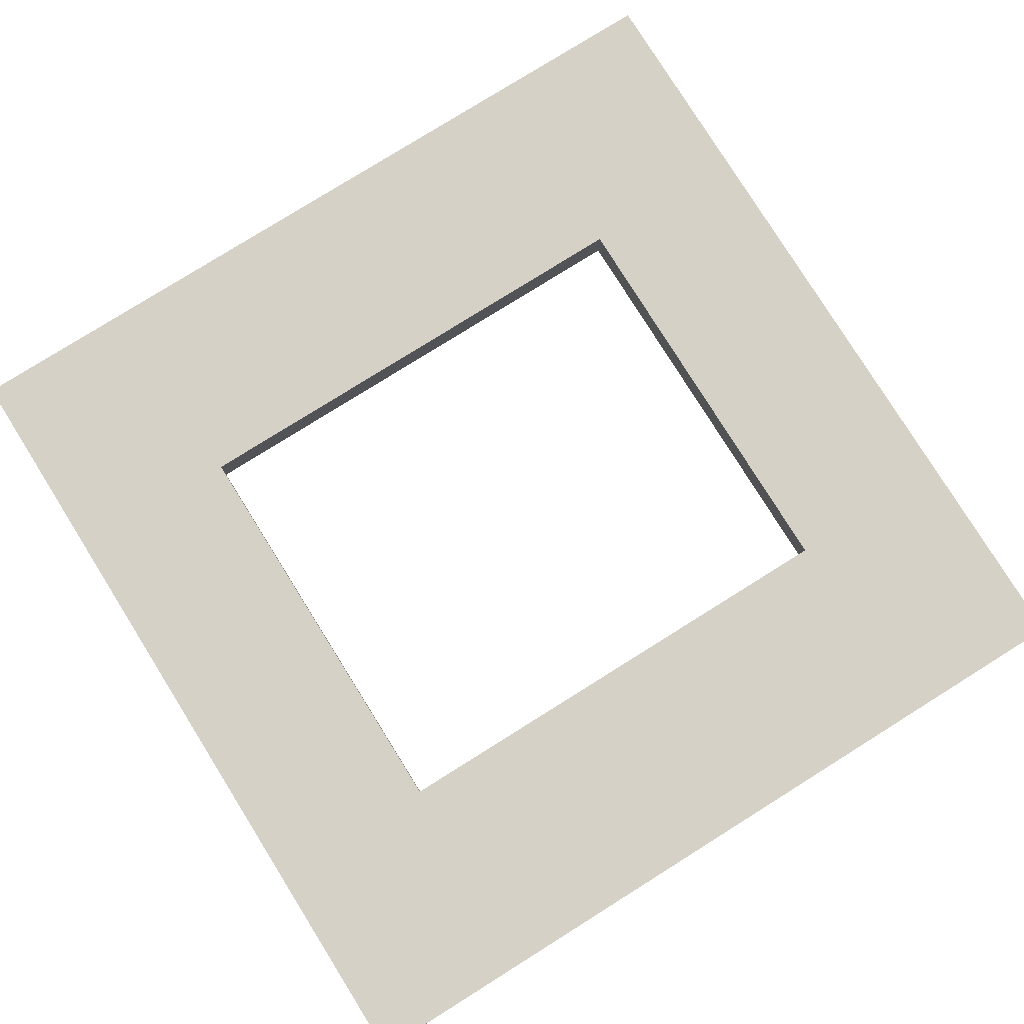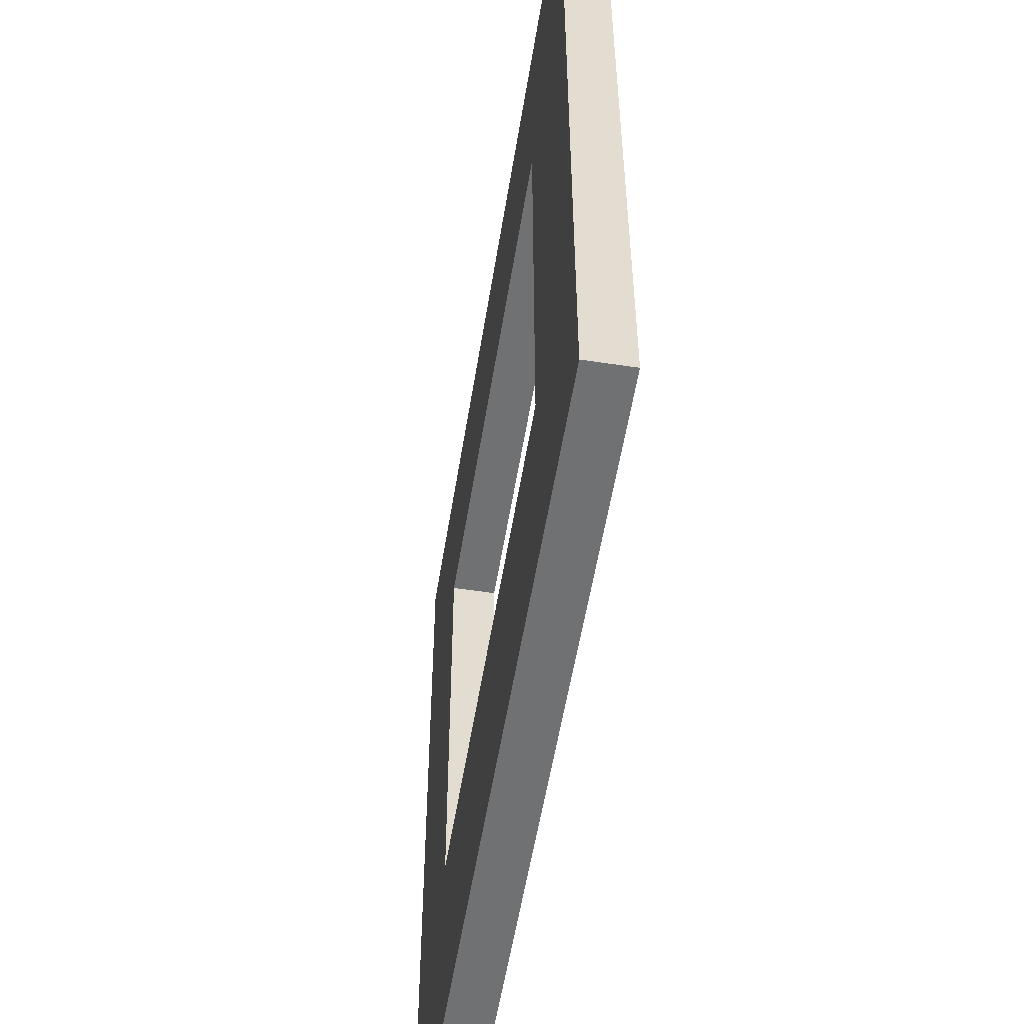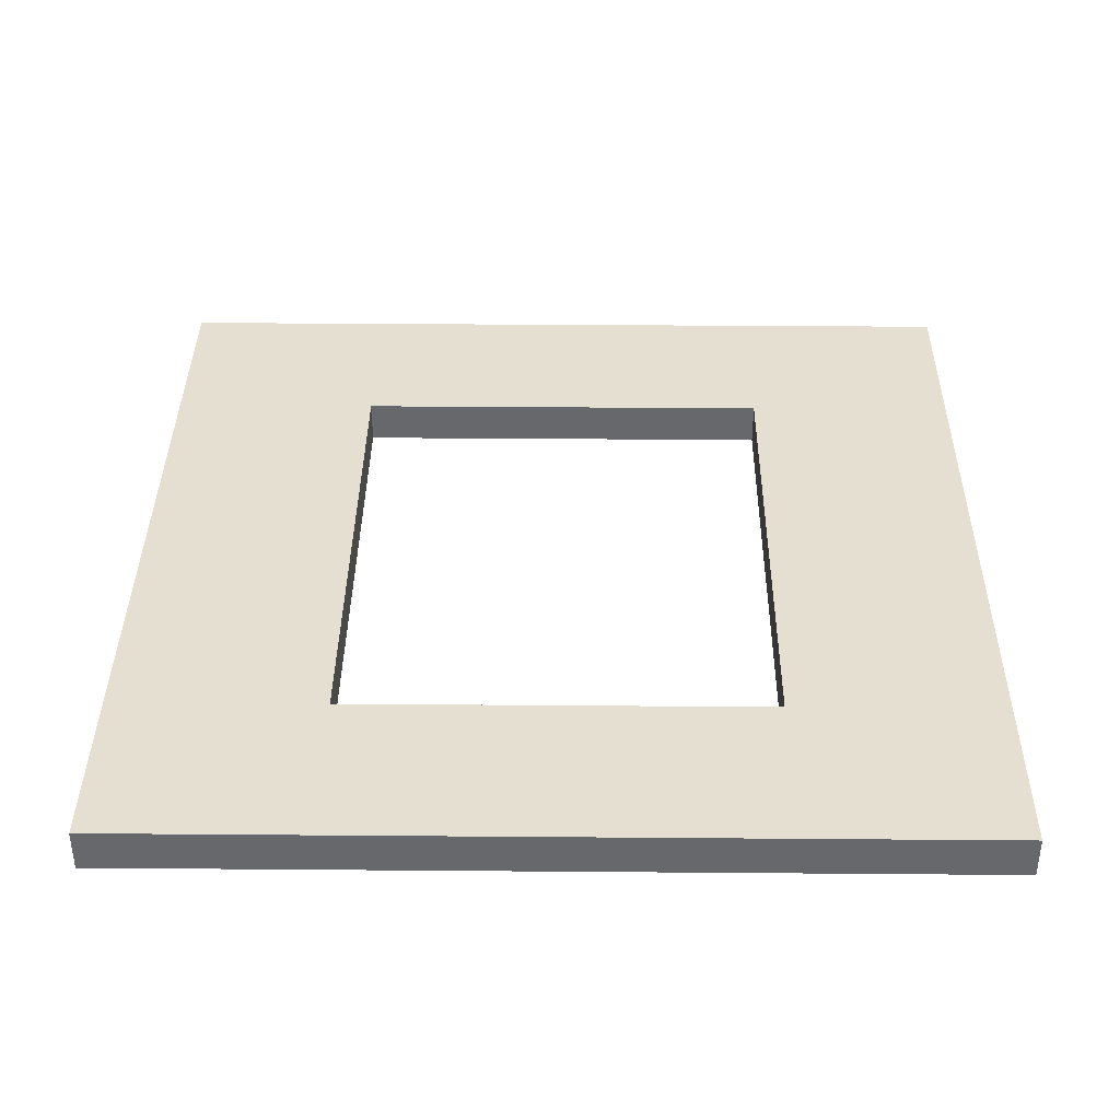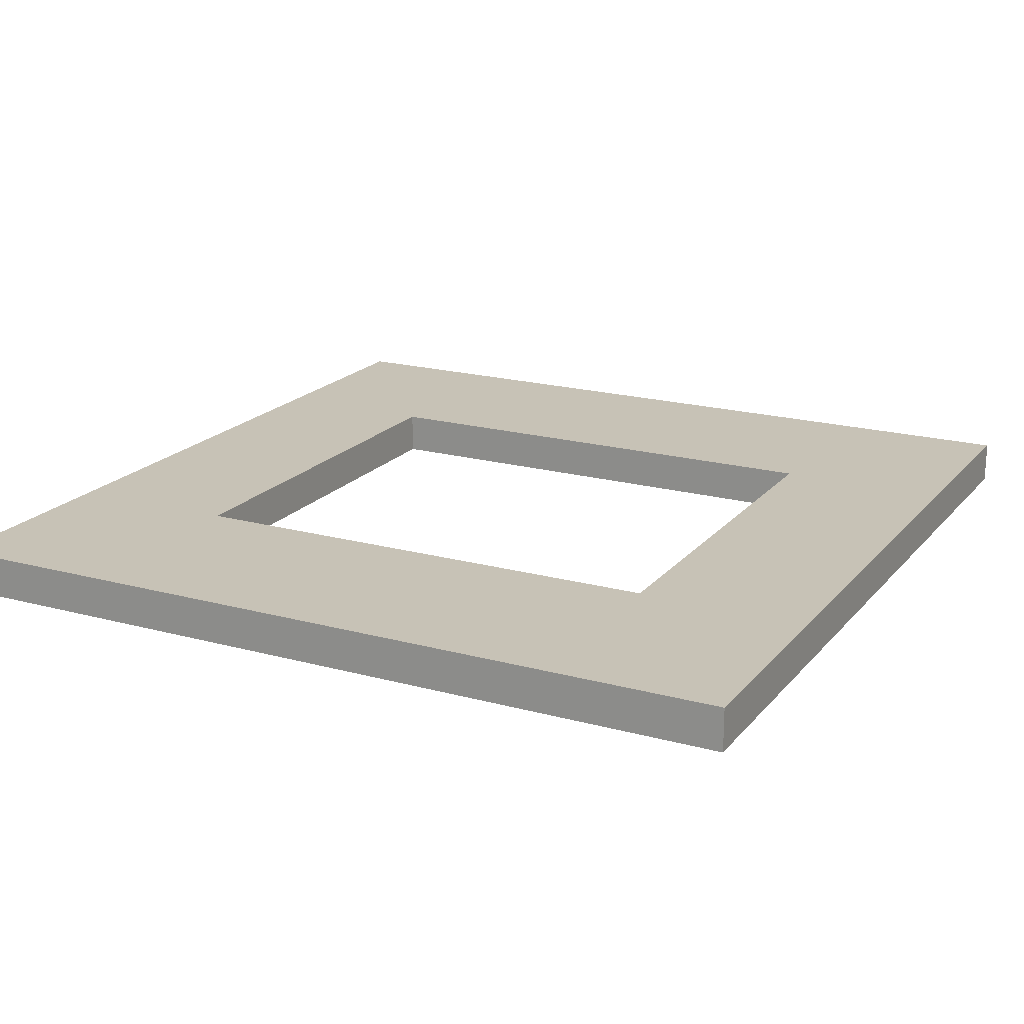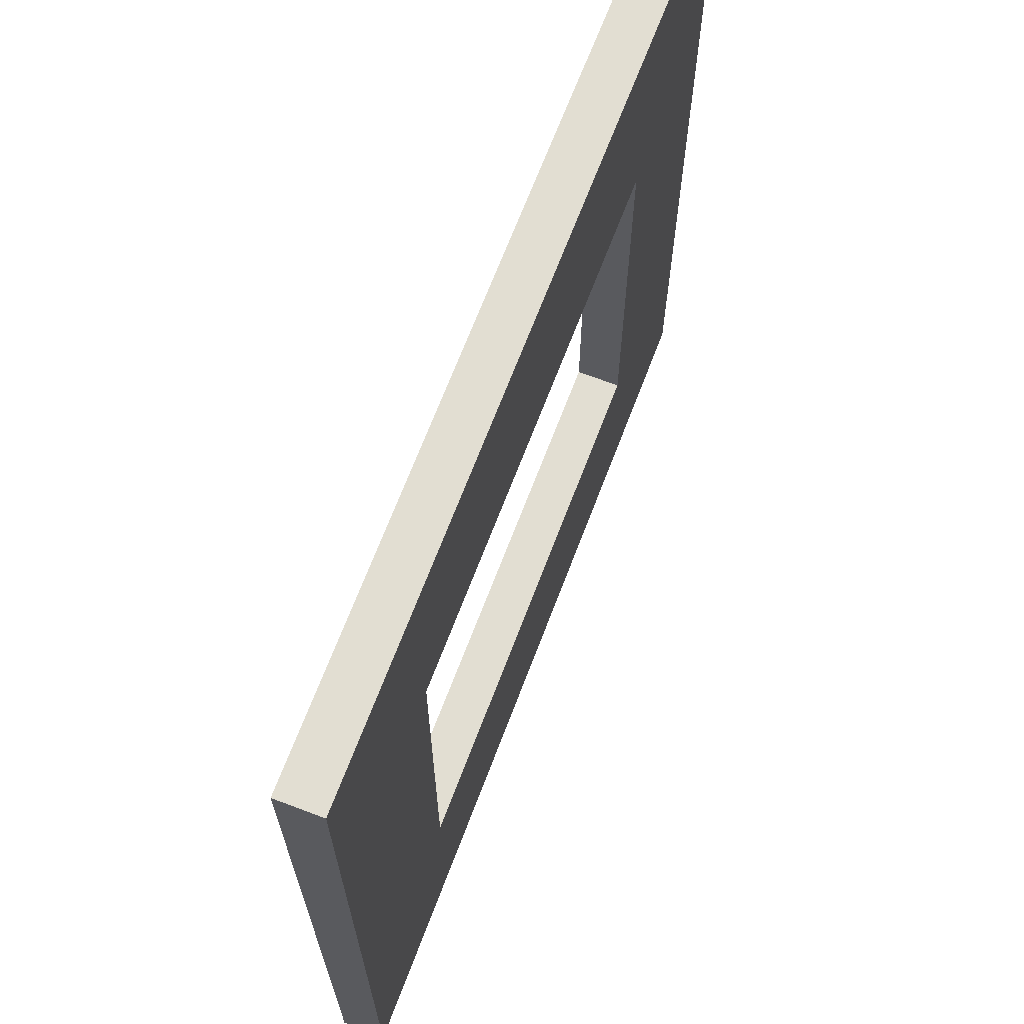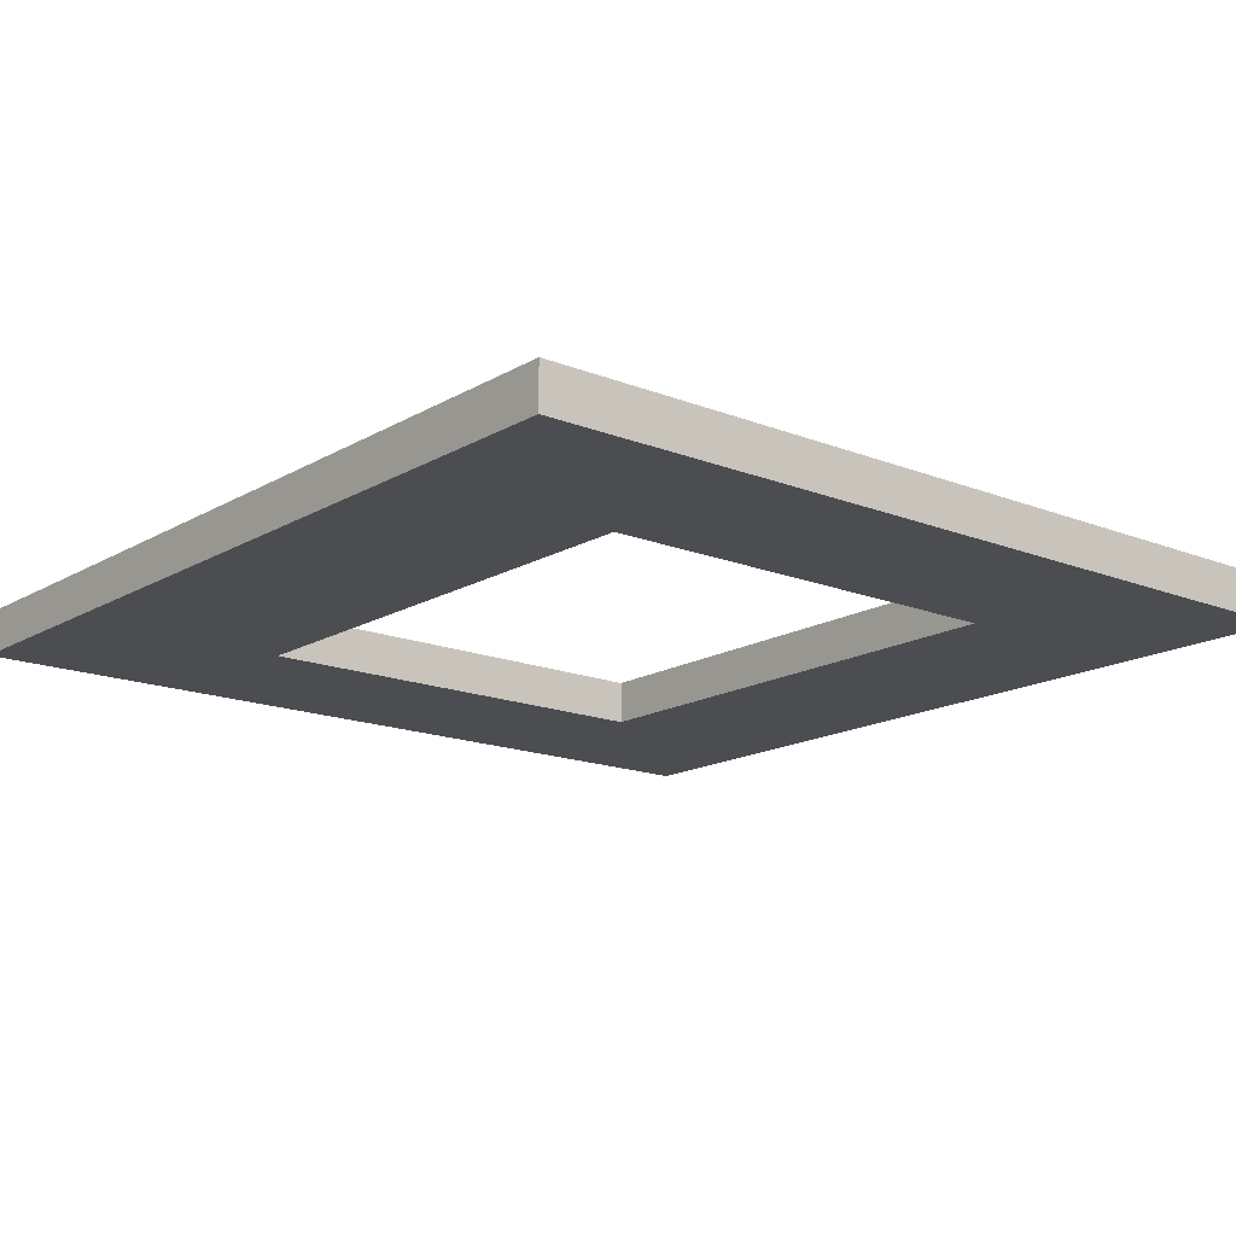
<metadata>
{"format":"obj","ext":"obj","renderer":"f3d","projection":"perspective","resolution":1024,"background":"white","views":[{"elev":79.4,"azim":148.0,"up":"+Z"},{"elev":-55.2,"azim":80.9,"up":"+Y"},{"elev":37.5,"azim":90.6,"up":"+Z"},{"elev":19.2,"azim":-152.7,"up":"+Z"},{"elev":68.0,"azim":-69.2,"up":"+Y"},{"elev":-15.8,"azim":-129.7,"up":"+Z"}]}
</metadata>
<code>
v  -11.81 -10 1
v  -20 -20 1
v  20 -20 1
v  11.81 -10 1
v  20 20 1
v  20 20 -1
v  -20 20 -1
v  -20 20 1
v  -11.81 -10 -1
v  -20 -20 -1
v  -11.81 10 -1
v  20 -20 -1
v  11.81 10 1
v  -11.81 10 1
v  11.81 10 -1
v  11.81 -10 -1
g pCube35
f 1 2 3 4
f 5 6 7 8
f 9 10 7 11
f 2 10 12 3
f 5 3 12 6
f 10 2 8 7
f 4 3 5 13
f 13 14 11 15
f 4 13 15 16
f 14 1 9 11
f 16 9 1 4
f 2 1 14 8
f 11 7 6 15
f 12 10 9 16
f 12 16 15 6
f 5 8 14 13

</code>
